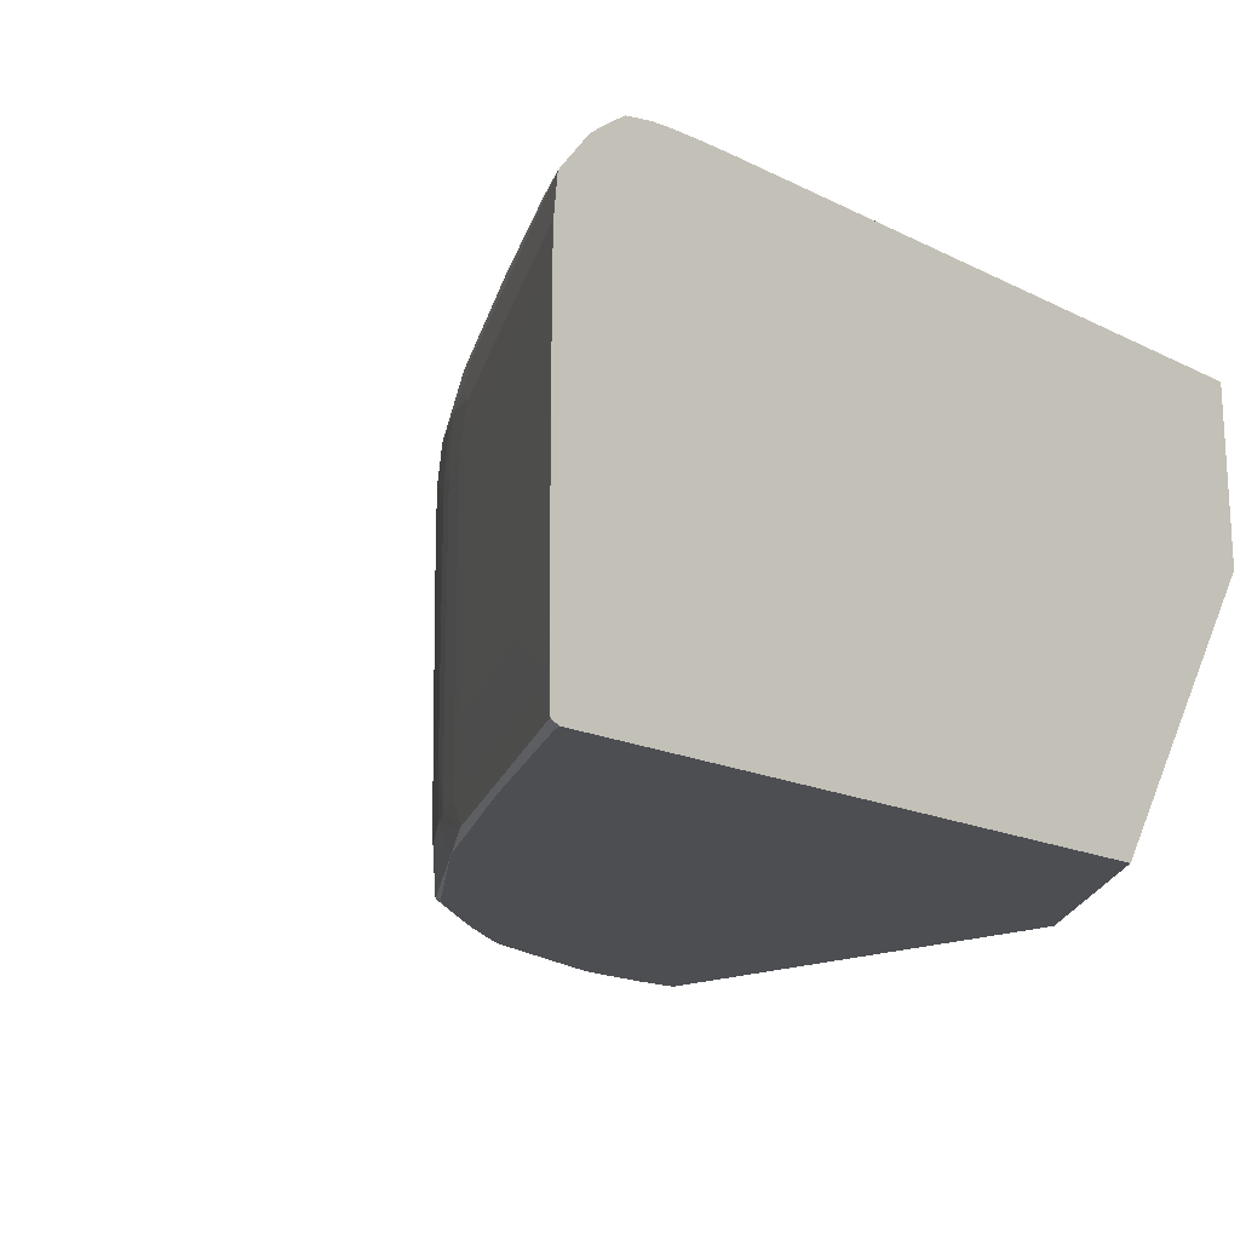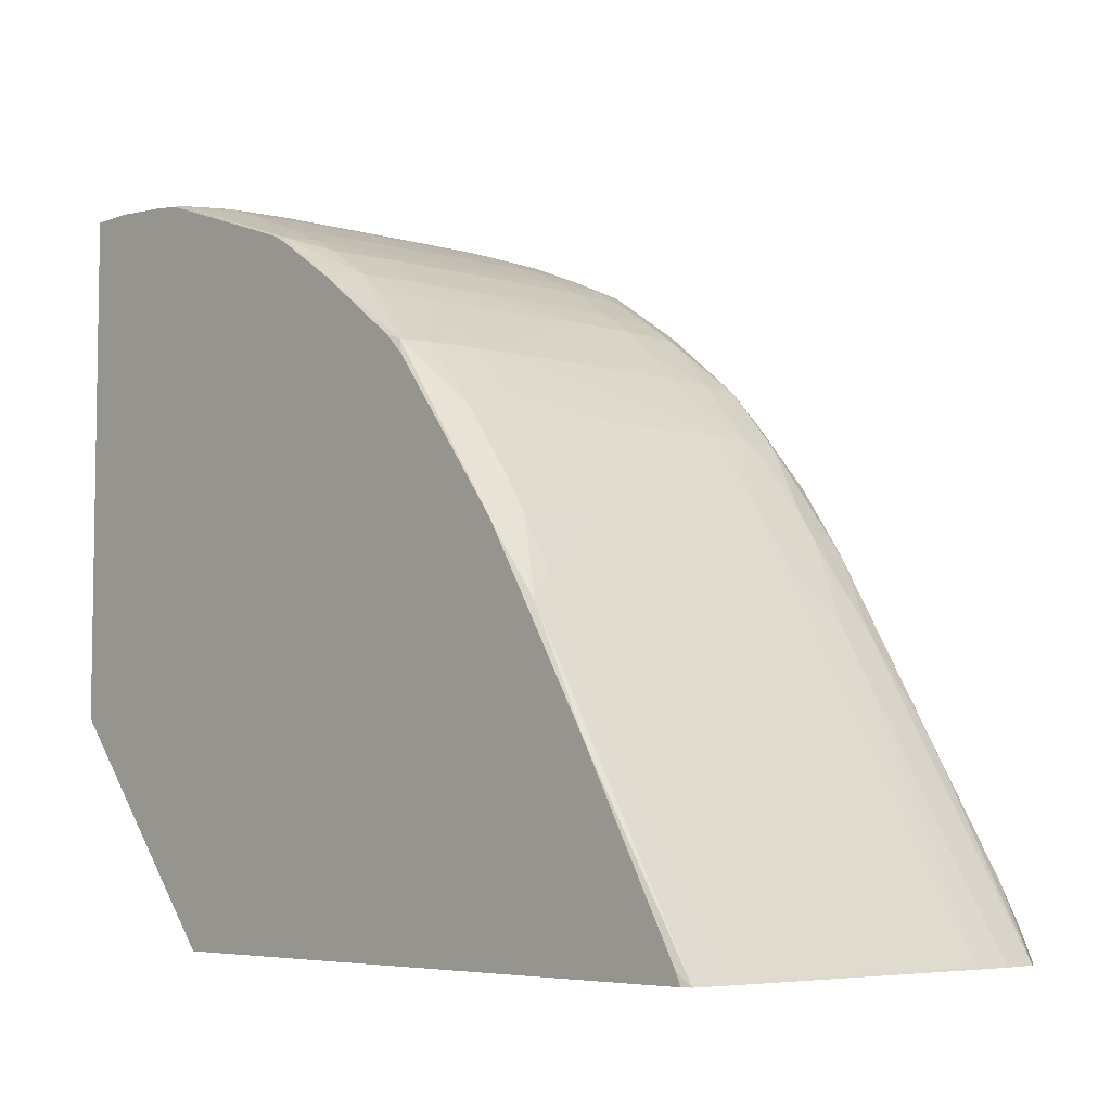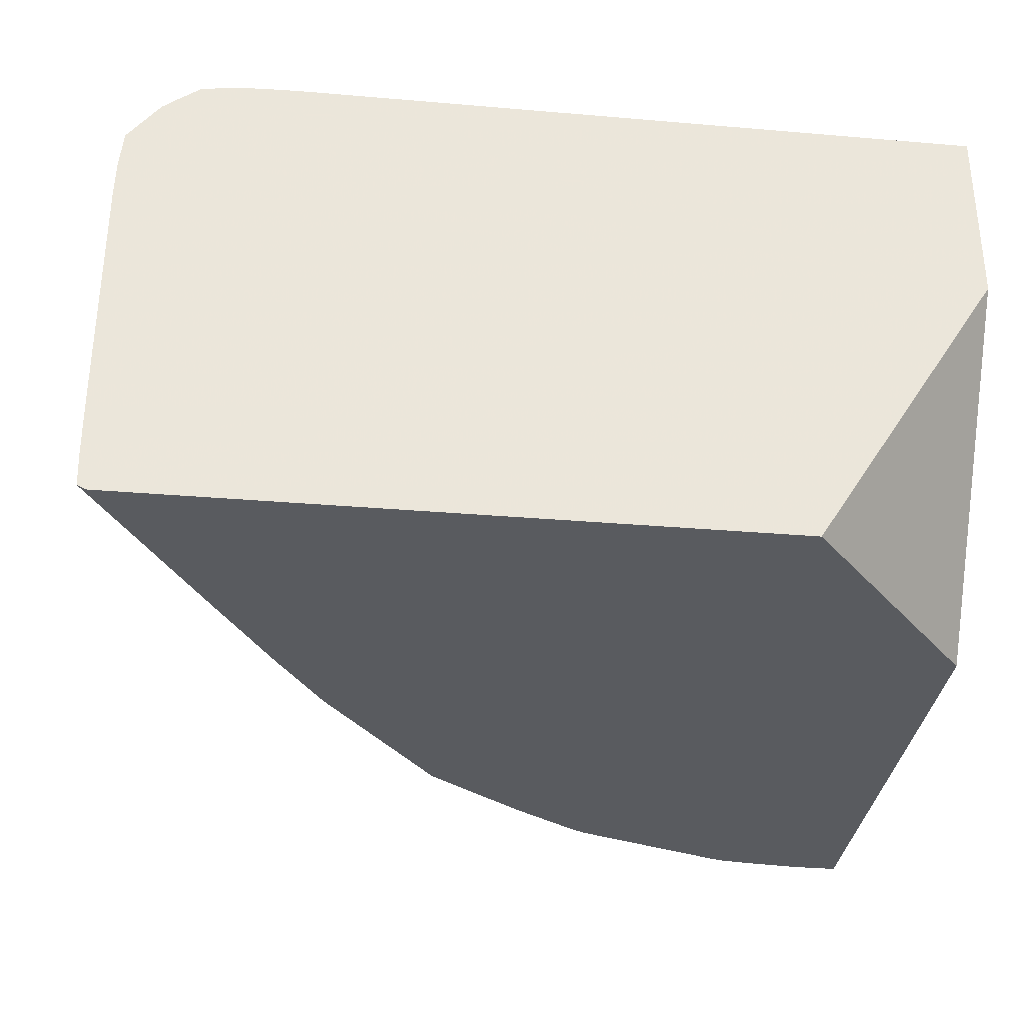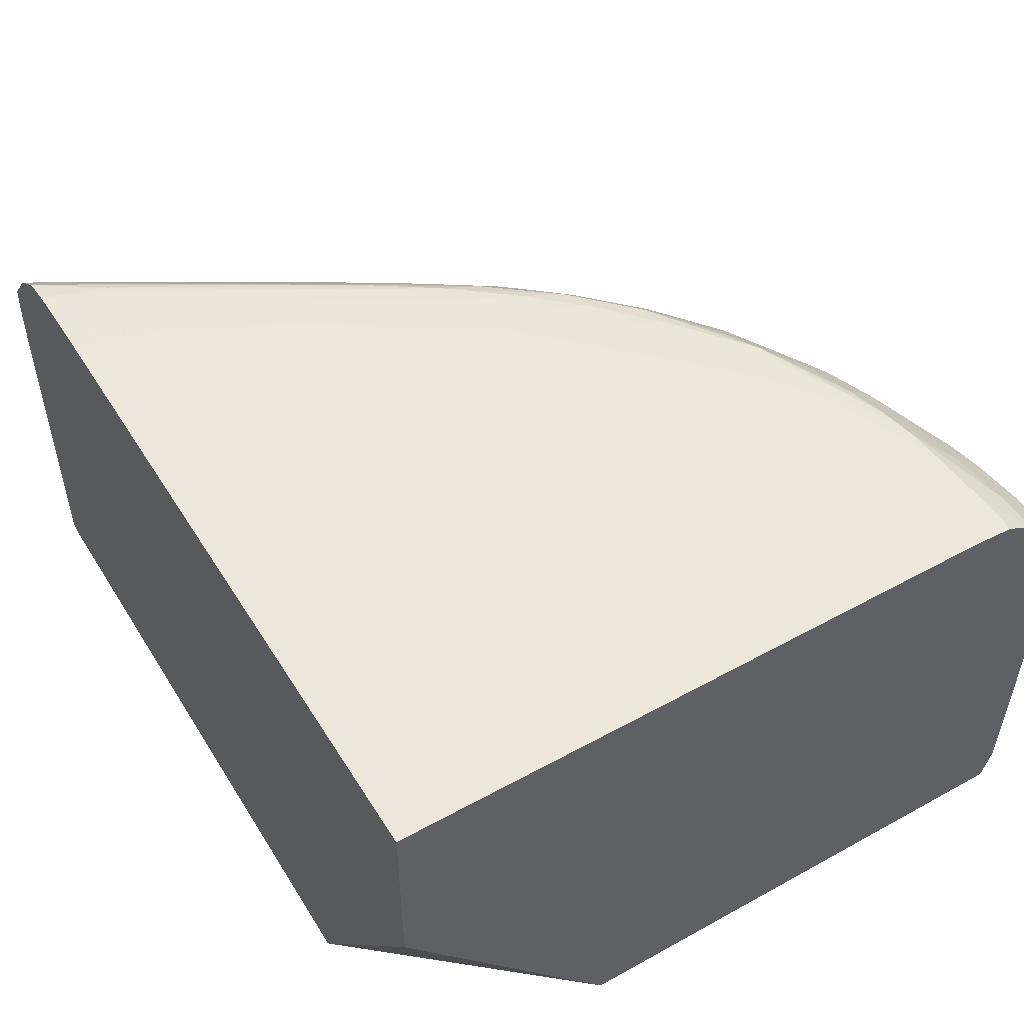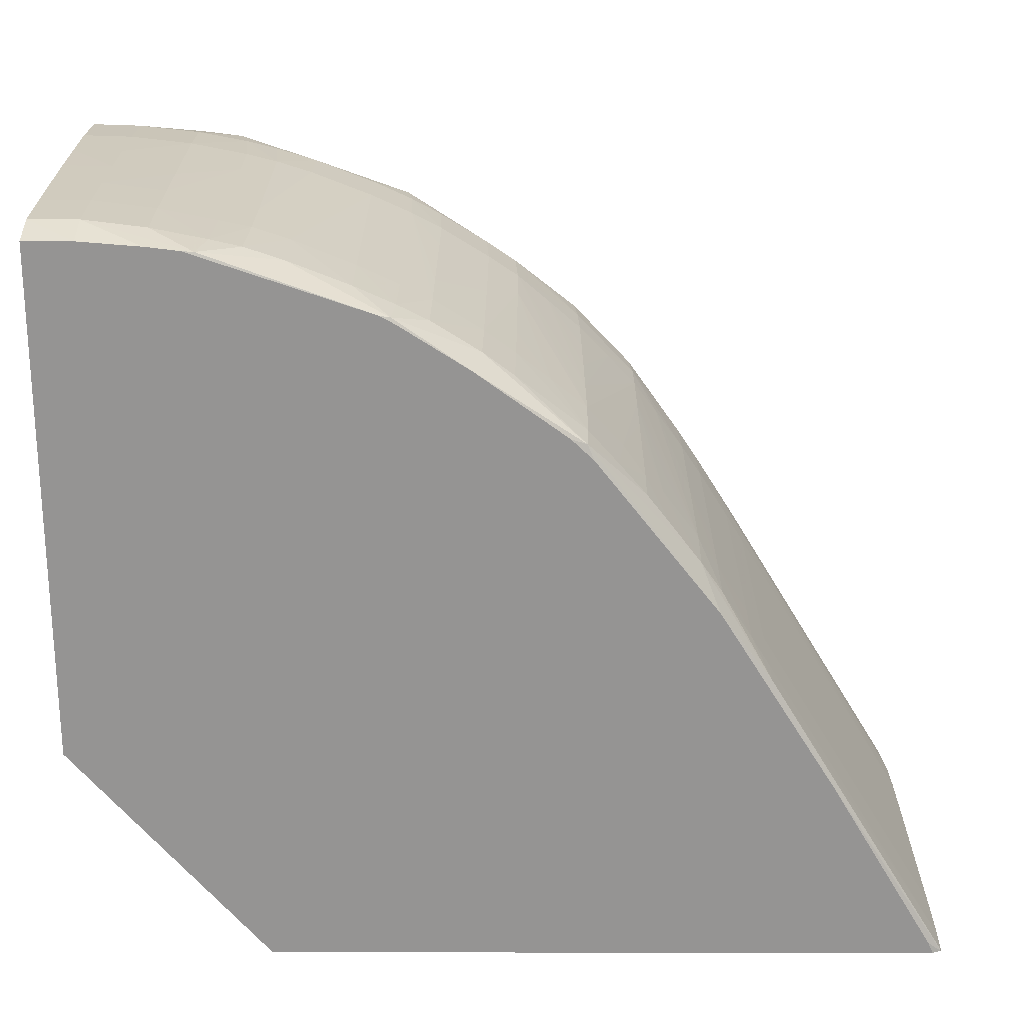
<metadata>
{"format":"obj","ext":"obj","renderer":"f3d","projection":"perspective","resolution":1024,"background":"white","views":[{"elev":-16.9,"azim":135.8,"up":"+Y"},{"elev":-5.8,"azim":48.6,"up":"+Z"},{"elev":-32.6,"azim":173.2,"up":"+Y"},{"elev":50.9,"azim":-121.0,"up":"+Y"},{"elev":22.9,"azim":0.1,"up":"+Z"}]}
</metadata>
<code>
v -0.04992 0.008991 0.03353
v -0.04992 0.00247 0.03834
v -0.04992 0.01301 0.03353
v -0.04579 0.00247 0.03353
v -0.04992 0.00247 0.04928
v -0.04992 0.01301 0.04578
v -0.03535 0.01301 0.03353
v -0.03166 0.00247 0.03353
v -0.04992 0.003222 0.0495
v -0.04889 0.00247 0.04928
v -0.04992 0.013 0.0468
v -0.04632 0.01301 0.04578
v -0.03601 0.01301 0.03548
v -0.03473 0.013 0.03353
v -0.03148 0.002549 0.03353
v -0.03177 0.00247 0.03378
v -0.04992 0.004509 0.04953
v -0.04889 0.003222 0.04949
v -0.04761 0.00247 0.04918
v -0.04992 0.013 0.04707
v -0.04503 0.01301 0.04578
v -0.04374 0.01301 0.04449
v -0.03473 0.01299 0.03419
v -0.03859 0.01301 0.03934
v -0.03988 0.01301 0.04192
v -0.0373 0.013 0.03805
v -0.03403 0.01297 0.03353
v -0.03146 0.002599 0.03353
v -0.03149 0.002559 0.03357
v -0.03398 0.002474 0.03757
v -0.03398 0.00247 0.03755
v -0.04992 0.005798 0.04954
v -0.04889 0.004509 0.04952
v -0.04761 0.003222 0.04934
v -0.04665 0.002497 0.04907
v -0.04691 0.00247 0.04909
v -0.04992 0.01295 0.0477
v -0.04889 0.013 0.04707
v -0.04503 0.01295 0.04677
v -0.04374 0.01298 0.04578
v -0.04245 0.013 0.04449
v -0.04116 0.01301 0.04321
v -0.04761 0.01298 0.04707
v -0.04245 0.01301 0.04321
v -0.03859 0.01299 0.04063
v -0.03726 0.01295 0.03937
v -0.04116 0.01301 0.04192
v -0.03987 0.01296 0.04321
v -0.03627 0.01294 0.03805
v -0.03474 0.01294 0.03542
v -0.03361 0.01294 0.03353
v -0.03144 0.003222 0.03353
v -0.03148 0.003222 0.03359
v -0.03536 0.002566 0.04
v -0.03643 0.00247 0.04149
v -0.04992 0.007086 0.04955
v -0.04889 0.005798 0.04953
v -0.04761 0.004509 0.04936
v -0.04647 0.003222 0.0491
v -0.04321 0.00247 0.04782
v -0.04298 0.002509 0.04777
v -0.04503 0.003222 0.04869
v -0.04582 0.003222 0.04896
v -0.04992 0.01294 0.04786
v -0.04889 0.01293 0.04785
v -0.0468 0.01289 0.04774
v -0.04374 0.01291 0.04654
v -0.04761 0.01291 0.04779
v -0.04258 0.01293 0.04572
v -0.04118 0.01295 0.0445
v -0.03863 0.01294 0.04184
v -0.03908 0.01292 0.04279
v -0.04029 0.01292 0.04407
v -0.03517 0.01293 0.03652
v -0.03654 0.01292 0.03896
v -0.033 0.01282 0.03353
v -0.03384 0.01293 0.03419
v -0.03403 0.0129 0.03494
v -0.03144 0.003332 0.03353
v -0.03143 0.004509 0.03353
v -0.03289 0.004509 0.03595
v -0.03535 0.003222 0.04002
v -0.03574 0.003222 0.04066
v -0.03639 0.003222 0.04169
v -0.03683 0.003222 0.04234
v -0.03647 0.00247 0.04156
v -0.04992 0.008374 0.04956
v -0.04889 0.007086 0.04953
v -0.04761 0.005798 0.04937
v -0.04761 0.007086 0.04937
v -0.04643 0.004509 0.04912
v -0.04578 0.004509 0.04898
v -0.04289 0.00247 0.04765
v -0.04291 0.003222 0.0478
v -0.04374 0.003222 0.04818
v -0.04143 0.00247 0.0467
v -0.04125 0.003222 0.04683
v -0.04226 0.003222 0.04748
v -0.04503 0.004509 0.04873
v -0.04992 0.01265 0.04837
v -0.04889 0.01255 0.04849
v -0.04594 0.01286 0.04759
v -0.04761 0.01244 0.04843
v -0.0431 0.01288 0.04643
v -0.04162 0.01291 0.04525
v -0.03791 0.0129 0.04135
v -0.03943 0.01284 0.04364
v -0.04076 0.01283 0.04493
v -0.0354 0.01288 0.03738
v -0.03431 0.01281 0.0358
v -0.0332 0.01269 0.03419
v -0.03258 0.01251 0.03353
v -0.03144 0.009662 0.03353
v -0.03147 0.009662 0.0336
v -0.03289 0.009662 0.03595
v -0.03535 0.004509 0.04002
v -0.03574 0.004509 0.04066
v -0.03638 0.004509 0.0417
v -0.03681 0.004509 0.04235
v -0.03755 0.004572 0.04333
v -0.03747 0.003222 0.04319
v -0.03919 0.002535 0.04518
v -0.03905 0.00247 0.04485
v -0.04992 0.009662 0.04955
v -0.04889 0.008374 0.04953
v -0.04761 0.008374 0.04938
v -0.04761 0.009662 0.04938
v -0.04641 0.005798 0.04912
v -0.04641 0.008374 0.04914
v -0.04577 0.005798 0.04898
v -0.04289 0.004509 0.04781
v -0.04374 0.004509 0.04821
v -0.04225 0.004509 0.0475
v -0.03952 0.00247 0.0453
v -0.04061 0.003222 0.04635
v -0.04059 0.004509 0.04638
v -0.04123 0.004509 0.04685
v -0.04374 0.009662 0.04824
v -0.04503 0.005798 0.04874
v -0.04992 0.01257 0.0485
v -0.04992 0.01206 0.04907
v -0.04992 0.01193 0.04921
v -0.04889 0.0119 0.0492
v -0.04635 0.01227 0.04834
v -0.04503 0.01213 0.04816
v -0.04503 0.01278 0.04741
v -0.04761 0.01179 0.04913
v -0.04263 0.0122 0.04697
v -0.04224 0.01274 0.0461
v -0.04374 0.01251 0.04718
v -0.04374 0.01187 0.04792
v -0.03822 0.01278 0.04221
v -0.03681 0.01285 0.03982
v -0.03977 0.0124 0.0446
v -0.03884 0.01198 0.04426
v -0.03853 0.01238 0.0433
v -0.04112 0.01235 0.0458
v -0.04011 0.01197 0.0455
v -0.03562 0.01278 0.03805
v -0.03238 0.01205 0.03419
v -0.03222 0.01223 0.03353
v -0.03146 0.01054 0.03353
v -0.03149 0.01051 0.03358
v -0.03536 0.01044 0.04001
v -0.03535 0.009662 0.04002
v -0.03638 0.005798 0.04171
v -0.03574 0.009662 0.04066
v -0.0368 0.007086 0.04235
v -0.03744 0.005798 0.04321
v -0.03742 0.009662 0.04321
v -0.03792 0.009662 0.04388
v -0.03792 0.008374 0.04388
v -0.03793 0.007086 0.04387
v -0.03795 0.004184 0.04385
v -0.03797 0.003222 0.04383
v -0.03916 0.003222 0.04521
v -0.03854 0.003222 0.04449
v -0.04992 0.01095 0.04949
v -0.04889 0.009662 0.04952
v -0.04642 0.009662 0.04914
v -0.04761 0.01095 0.04931
v -0.04654 0.01095 0.04911
v -0.04577 0.007086 0.04898
v -0.04503 0.008374 0.04874
v -0.04503 0.009662 0.04874
v -0.04287 0.009662 0.04783
v -0.04121 0.005798 0.04686
v -0.04224 0.005798 0.0475
v -0.04057 0.005798 0.04639
v -0.03988 0.004509 0.04581
v -0.04055 0.008374 0.04641
v -0.04293 0.01095 0.0478
v -0.04374 0.01095 0.04818
v -0.04992 0.01115 0.04943
v -0.04889 0.01095 0.04945
v -0.04677 0.01168 0.04905
v -0.04303 0.01165 0.04775
v -0.04147 0.01188 0.04666
v -0.03766 0.01192 0.04295
v -0.03735 0.01228 0.04185
v -0.03706 0.01268 0.04063
v -0.03798 0.01135 0.04381
v -0.03925 0.01149 0.04512
v -0.03626 0.01204 0.04063
v -0.03265 0.0118 0.03508
v -0.03154 0.01135 0.03353
v -0.03514 0.01188 0.03907
v -0.0338 0.01193 0.03677
v -0.0315 0.01094 0.03353
v -0.0354 0.0113 0.03993
v -0.03571 0.0109 0.04052
v -0.03642 0.01095 0.04165
v -0.03638 0.009662 0.04171
v -0.0368 0.009662 0.04235
v -0.03793 0.01049 0.04388
v -0.03915 0.005798 0.04522
v -0.03915 0.004509 0.04522
v -0.03852 0.009662 0.04453
v -0.0384 0.004572 0.04437
v -0.04577 0.008374 0.04898
v -0.04577 0.009662 0.04898
v -0.0459 0.01095 0.04894
v -0.04503 0.01095 0.04868
v -0.04224 0.007086 0.0475
v -0.04223 0.008374 0.04749
v -0.04222 0.009662 0.04749
v -0.0412 0.007086 0.04685
v -0.04119 0.008374 0.04685
v -0.04055 0.009662 0.04641
v -0.04228 0.01095 0.04745
v -0.04125 0.01095 0.04681
v -0.04061 0.01095 0.04637
v -0.03652 0.01178 0.04149
v -0.03756 0.01093 0.04331
v -0.03684 0.01095 0.04229
v -0.03858 0.01099 0.0445
v -0.03976 0.01101 0.04563
v -0.03919 0.01063 0.04518
v -0.03402 0.01168 0.03751
v -0.03917 0.009662 0.04521
v -0.03915 0.007086 0.04521
v -0.03988 0.009662 0.04583
v -0.03916 0.008374 0.04521
v -0.04119 0.009662 0.04685
f 1 2 5
f 1 5 9
f 1 9 17
f 1 17 32
f 1 32 56
f 1 56 87
f 1 87 124
f 1 124 178
f 1 178 194
f 1 194 142
f 1 142 141
f 1 141 140
f 1 140 100
f 1 100 64
f 1 64 37
f 1 37 20
f 1 20 11
f 1 11 6
f 1 6 3
f 1 3 7
f 1 7 14
f 1 14 27
f 1 27 51
f 1 51 76
f 1 76 112
f 1 112 161
f 1 161 206
f 1 206 209
f 1 209 162
f 1 162 113
f 1 113 80
f 1 80 79
f 1 79 52
f 1 52 28
f 1 28 15
f 1 15 8
f 1 8 4
f 1 4 2
f 2 4 8
f 2 8 16
f 2 16 31
f 2 31 55
f 2 55 86
f 2 86 123
f 2 123 134
f 2 134 96
f 2 96 93
f 2 93 60
f 2 60 36
f 2 36 19
f 2 19 10
f 2 10 5
f 3 6 12
f 3 12 22
f 3 22 44
f 3 44 47
f 3 47 24
f 3 24 13
f 3 13 7
f 5 10 9
f 6 11 12
f 7 13 14
f 8 15 16
f 9 10 18
f 9 18 17
f 10 19 18
f 11 20 12
f 12 21 22
f 12 20 21
f 13 23 14
f 13 24 25
f 13 25 26
f 13 26 23
f 14 23 27
f 15 28 29
f 15 29 30
f 15 30 31
f 15 31 16
f 17 18 33
f 17 33 32
f 18 34 33
f 18 19 35
f 18 35 34
f 19 36 35
f 20 37 38
f 20 38 21
f 21 39 40
f 21 40 41
f 21 41 42
f 21 42 22
f 21 38 43
f 21 43 39
f 22 42 44
f 23 26 45
f 23 45 46
f 23 46 27
f 24 47 42
f 24 42 25
f 25 42 48
f 25 48 45
f 25 45 26
f 27 46 49
f 27 49 50
f 27 50 51
f 28 52 29
f 29 52 53
f 29 53 54
f 29 54 30
f 30 54 55
f 30 55 31
f 32 33 56
f 33 57 56
f 33 34 58
f 33 58 57
f 34 35 59
f 34 59 58
f 35 60 61
f 35 61 62
f 35 62 63
f 35 63 59
f 35 36 60
f 37 64 65
f 37 65 38
f 38 65 43
f 39 66 67
f 39 67 40
f 39 43 68
f 39 68 66
f 40 67 69
f 40 69 70
f 40 70 41
f 41 70 42
f 42 70 48
f 42 47 44
f 43 65 68
f 45 71 46
f 45 48 71
f 46 71 49
f 48 72 71
f 48 70 73
f 48 73 72
f 49 74 50
f 49 71 75
f 49 75 74
f 50 74 51
f 51 74 77
f 51 77 78
f 51 78 76
f 52 79 53
f 53 79 80
f 53 80 81
f 53 81 82
f 53 82 54
f 54 82 83
f 54 83 84
f 54 84 85
f 54 85 86
f 54 86 55
f 56 57 88
f 56 88 87
f 57 58 89
f 57 89 90
f 57 90 88
f 58 59 91
f 58 91 89
f 59 63 92
f 59 92 91
f 60 93 61
f 61 94 95
f 61 95 62
f 61 93 96
f 61 96 97
f 61 97 98
f 61 98 94
f 62 95 99
f 62 99 63
f 63 99 92
f 64 100 65
f 65 100 101
f 65 101 68
f 66 102 67
f 66 68 101
f 66 101 103
f 66 103 102
f 67 104 69
f 67 102 104
f 69 104 105
f 69 105 70
f 70 105 73
f 71 106 75
f 71 72 106
f 72 73 107
f 72 107 106
f 73 105 108
f 73 108 107
f 74 78 77
f 74 75 78
f 75 106 109
f 75 109 78
f 76 78 109
f 76 109 110
f 76 110 111
f 76 111 112
f 80 113 114
f 80 114 115
f 80 115 81
f 81 116 82
f 81 115 165
f 81 165 116
f 82 116 117
f 82 117 83
f 83 117 118
f 83 118 84
f 84 118 119
f 84 119 85
f 85 119 120
f 85 120 121
f 85 121 122
f 85 122 86
f 86 122 123
f 87 88 124
f 88 125 124
f 88 90 126
f 88 126 127
f 88 127 125
f 89 91 128
f 89 128 129
f 89 129 90
f 90 129 126
f 91 92 128
f 92 130 129
f 92 129 128
f 92 99 130
f 94 131 132
f 94 132 95
f 94 98 133
f 94 133 131
f 95 132 99
f 96 134 122
f 96 122 97
f 97 135 136
f 97 136 137
f 97 137 98
f 97 122 135
f 98 137 133
f 99 132 138
f 99 138 139
f 99 139 130
f 100 140 101
f 101 140 141
f 101 141 142
f 101 142 143
f 101 143 103
f 102 103 144
f 102 144 145
f 102 145 146
f 102 146 104
f 103 143 147
f 103 147 144
f 104 148 149
f 104 149 108
f 104 108 105
f 104 146 150
f 104 150 151
f 104 151 148
f 106 107 152
f 106 152 153
f 106 153 109
f 107 108 154
f 107 154 155
f 107 155 156
f 107 156 152
f 108 149 157
f 108 157 158
f 108 158 154
f 109 153 110
f 110 153 159
f 110 159 160
f 110 160 112
f 110 112 111
f 112 160 161
f 113 162 163
f 113 163 114
f 114 163 164
f 114 164 115
f 115 164 165
f 116 165 167
f 116 167 117
f 117 166 118
f 117 167 213
f 117 213 166
f 118 166 168
f 118 168 119
f 119 169 120
f 119 168 170
f 119 170 171
f 119 171 172
f 119 172 169
f 120 169 172
f 120 172 173
f 120 173 174
f 120 174 121
f 121 174 175
f 121 175 122
f 122 176 135
f 122 134 123
f 122 175 177
f 122 177 176
f 124 125 179
f 124 179 178
f 125 127 179
f 126 129 180
f 126 180 127
f 127 181 179
f 127 180 182
f 127 182 181
f 129 130 180
f 130 183 180
f 130 139 184
f 130 184 185
f 130 185 183
f 131 186 132
f 131 133 186
f 132 186 138
f 133 137 187
f 133 187 188
f 133 188 186
f 135 176 136
f 136 189 137
f 136 176 190
f 136 190 189
f 137 189 191
f 137 191 187
f 138 185 184
f 138 184 139
f 138 186 192
f 138 192 193
f 138 193 185
f 142 194 143
f 143 194 178
f 143 178 195
f 143 195 147
f 144 196 145
f 144 147 196
f 145 151 150
f 145 150 146
f 145 196 151
f 147 195 181
f 147 181 196
f 148 151 197
f 148 197 198
f 148 198 149
f 149 198 157
f 151 196 197
f 152 156 199
f 152 199 200
f 152 200 201
f 152 201 153
f 153 201 159
f 154 158 155
f 155 202 199
f 155 199 156
f 155 158 203
f 155 203 202
f 157 198 158
f 158 198 203
f 159 204 160
f 159 201 204
f 160 205 206
f 160 206 161
f 160 204 207
f 160 207 208
f 160 208 205
f 162 209 163
f 163 209 164
f 164 210 211
f 164 211 212
f 164 212 213
f 164 213 167
f 164 167 165
f 164 209 206
f 164 206 210
f 166 213 214
f 166 214 168
f 168 214 170
f 170 214 215
f 170 215 171
f 171 216 217
f 171 217 172
f 171 215 218
f 171 218 216
f 172 219 173
f 172 217 219
f 173 219 174
f 174 219 177
f 174 177 175
f 176 217 190
f 176 177 219
f 176 219 217
f 178 179 195
f 179 181 195
f 180 183 220
f 180 220 221
f 180 221 182
f 181 182 196
f 182 221 222
f 182 222 196
f 183 185 220
f 185 193 223
f 185 223 221
f 185 221 220
f 186 188 224
f 186 224 225
f 186 225 226
f 186 226 192
f 187 227 188
f 187 191 227
f 188 227 228
f 188 228 224
f 189 190 191
f 190 217 191
f 191 217 229
f 191 229 228
f 191 228 227
f 192 197 193
f 192 226 230
f 192 230 197
f 193 197 223
f 196 222 223
f 196 223 197
f 197 230 231
f 197 231 198
f 198 231 232
f 198 232 203
f 199 202 233
f 199 233 200
f 200 233 204
f 200 204 201
f 202 215 234
f 202 234 235
f 202 235 233
f 202 203 236
f 202 236 215
f 203 232 237
f 203 237 238
f 203 238 236
f 204 233 207
f 205 208 207
f 205 207 233
f 205 233 239
f 205 239 206
f 206 239 210
f 210 239 233
f 210 233 212
f 210 212 211
f 212 233 235
f 212 235 214
f 212 214 213
f 214 235 215
f 215 236 238
f 215 238 240
f 215 240 218
f 215 235 234
f 216 241 242
f 216 242 229
f 216 229 217
f 216 218 241
f 218 240 243
f 218 243 241
f 221 223 222
f 224 228 225
f 225 228 226
f 226 228 244
f 226 244 230
f 228 229 244
f 229 242 238
f 229 238 232
f 229 232 231
f 229 231 244
f 230 244 231
f 232 238 237
f 238 242 240
f 240 242 243
f 241 243 242

</code>
